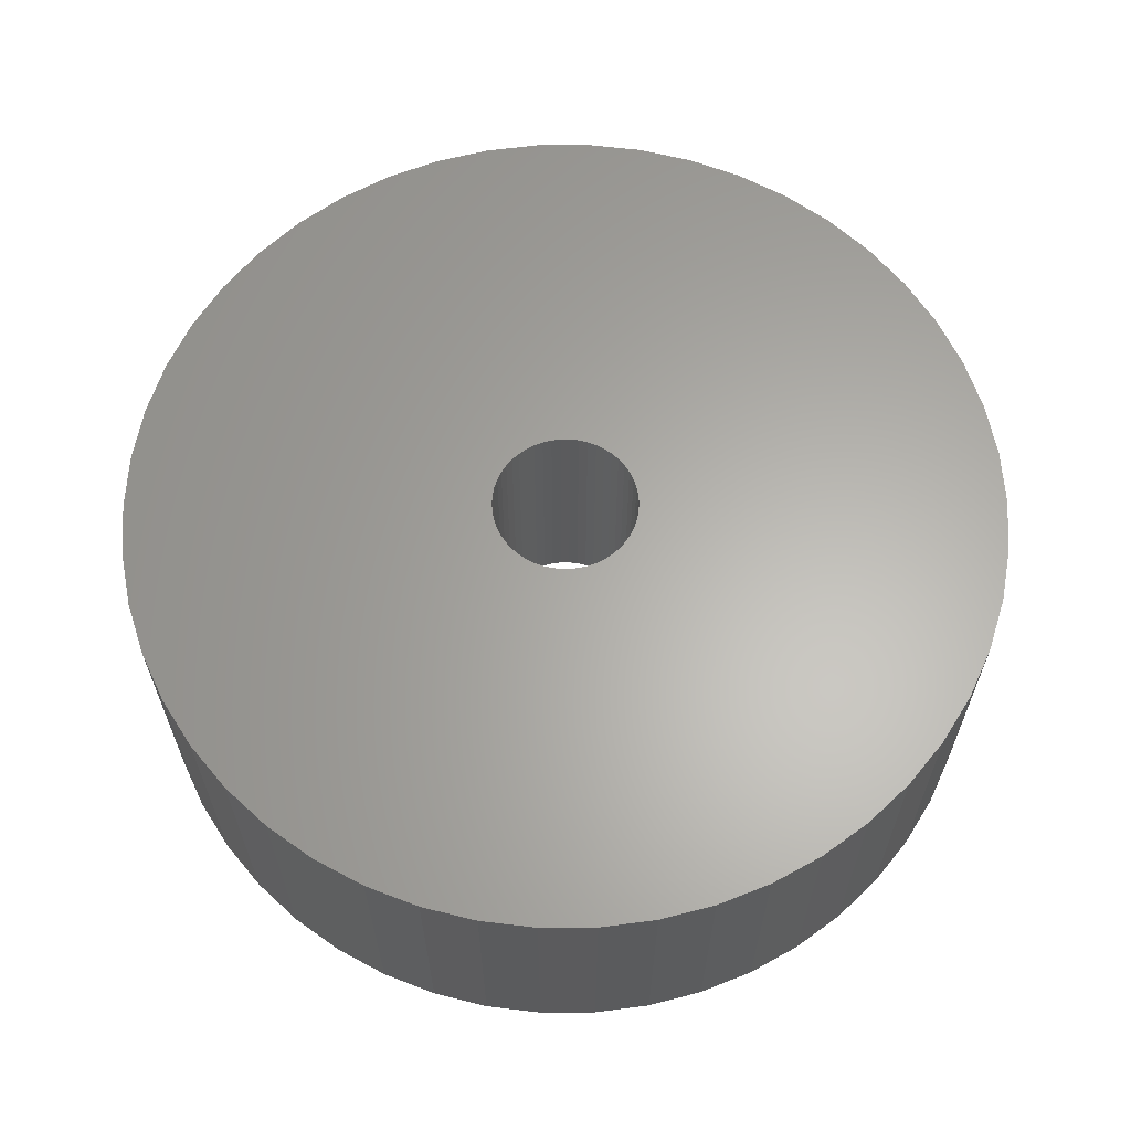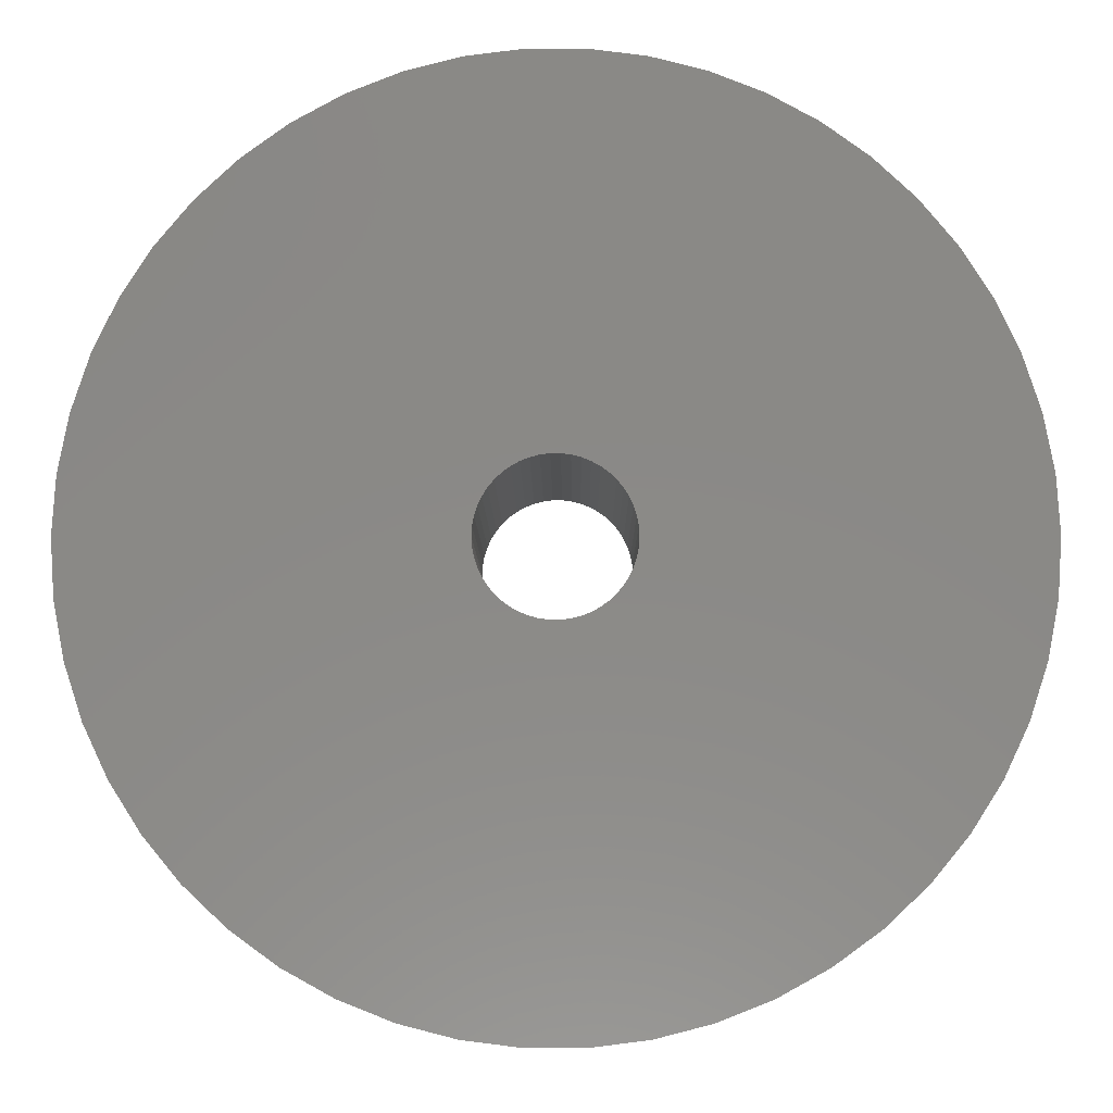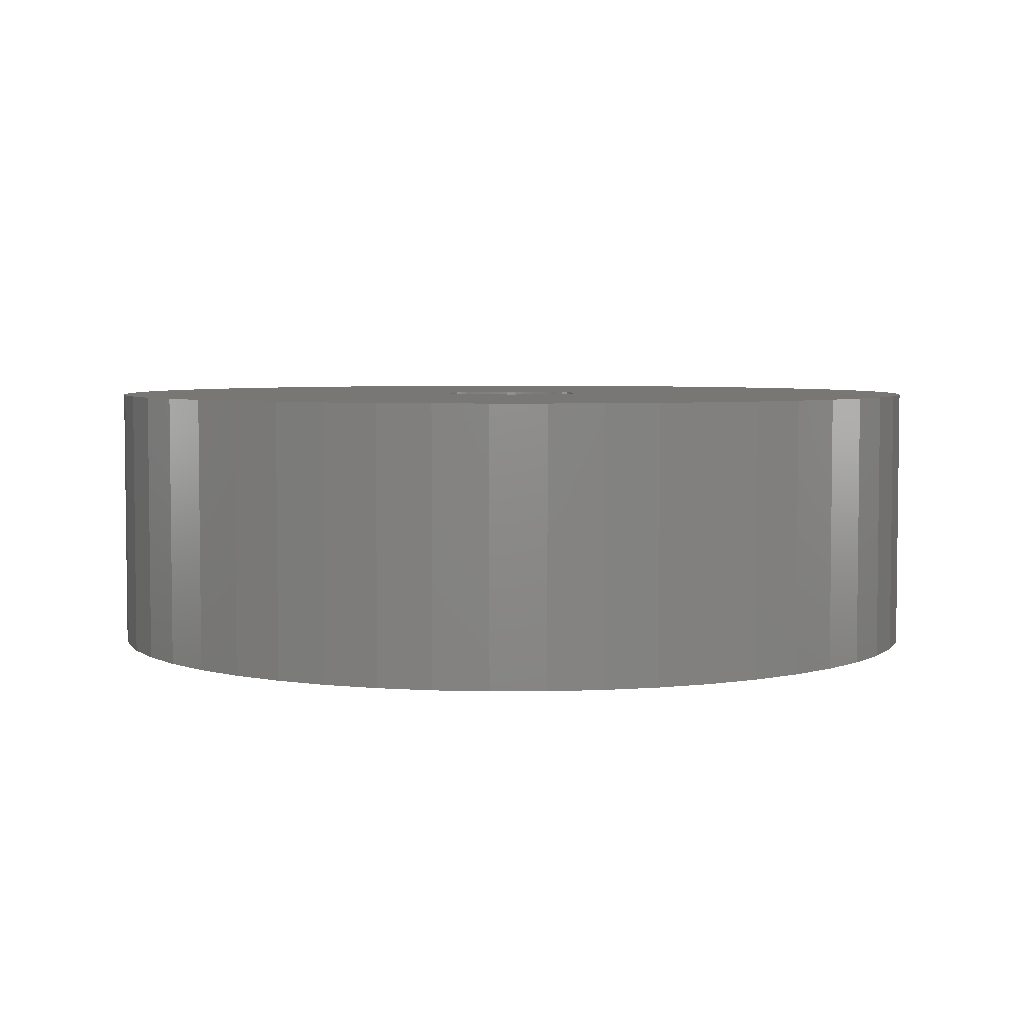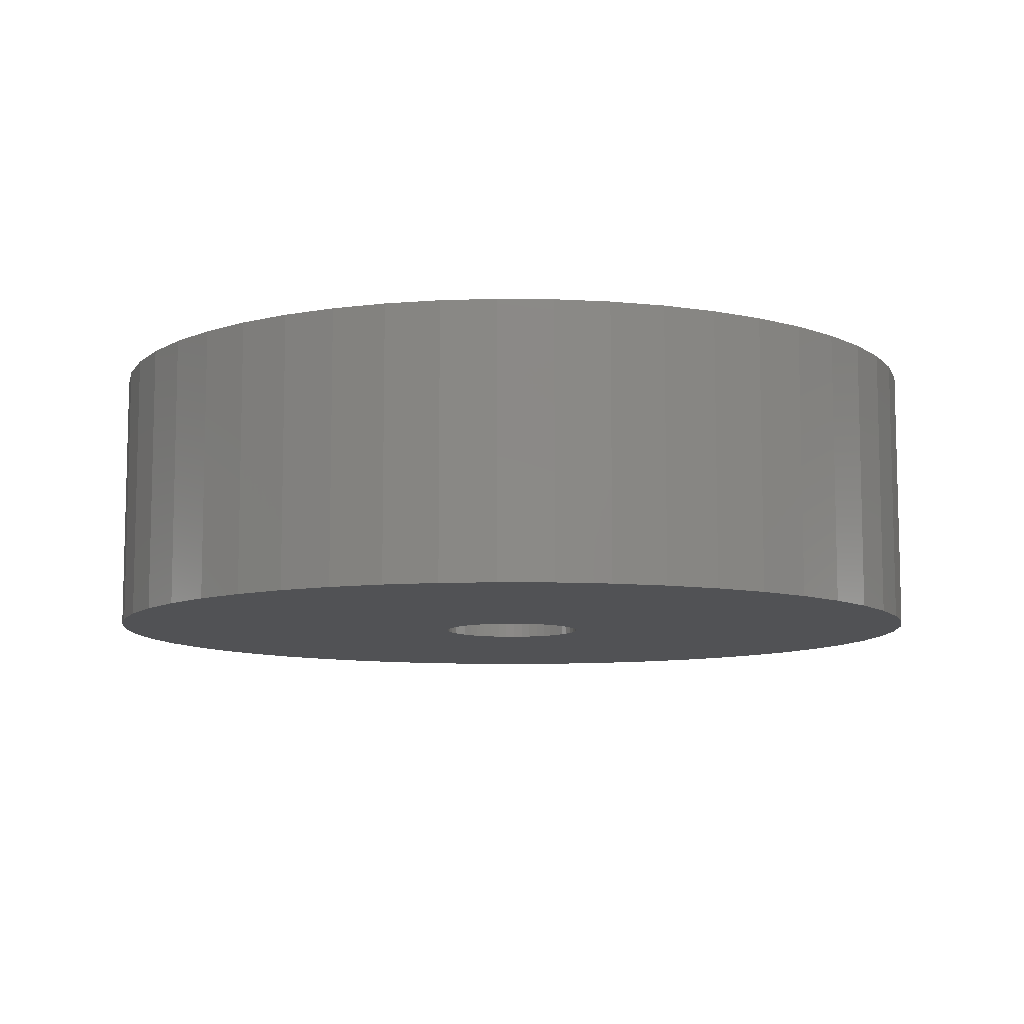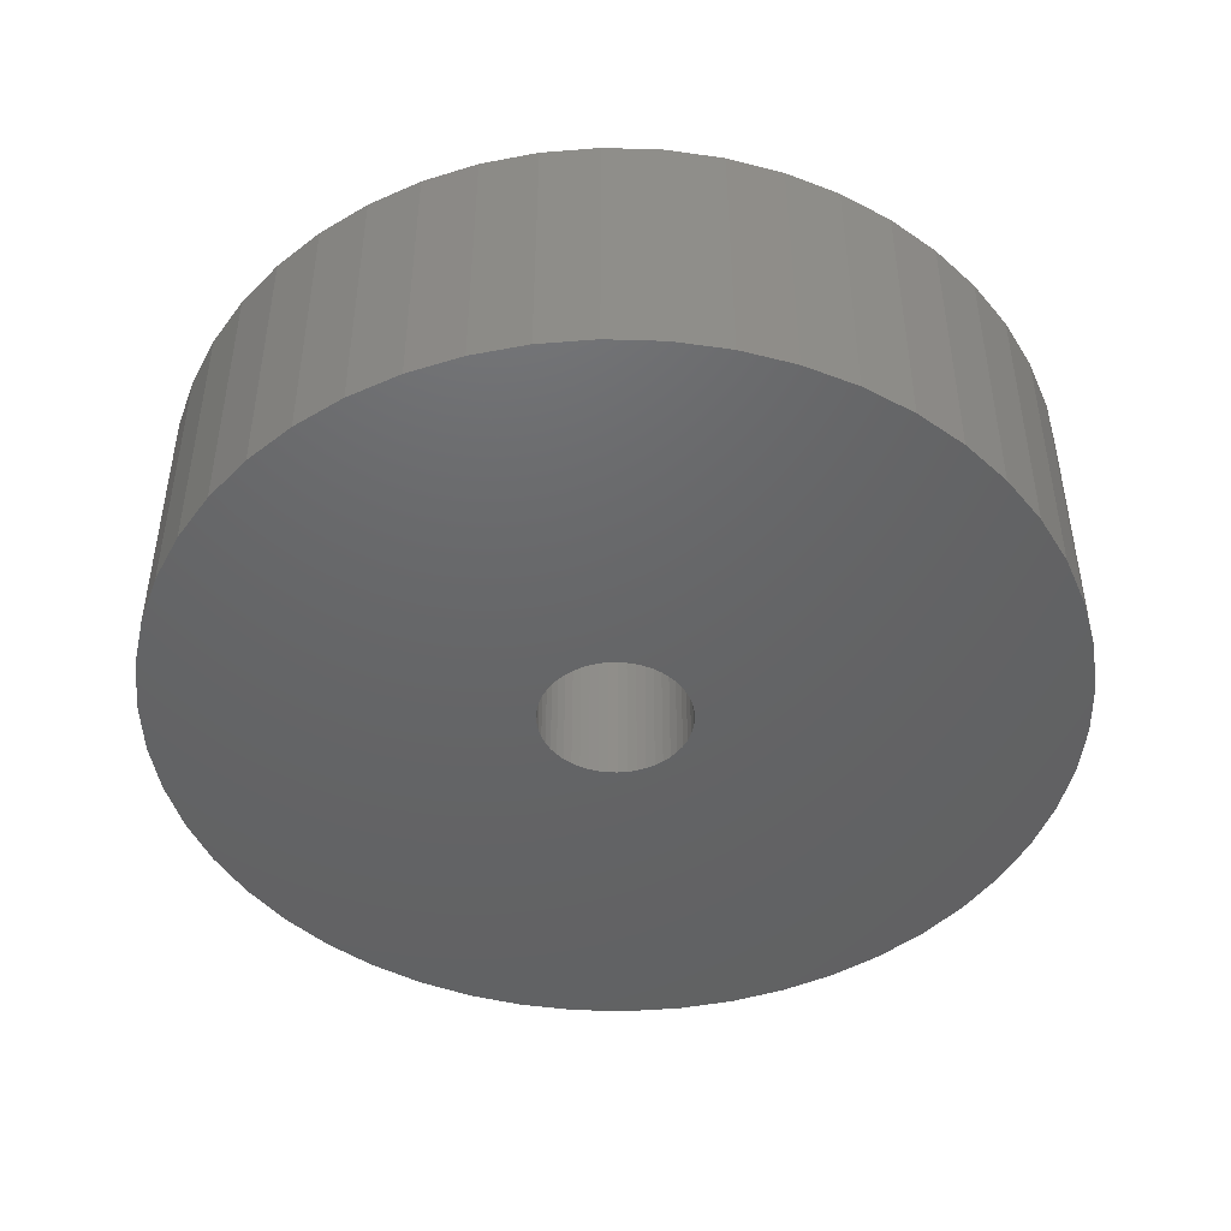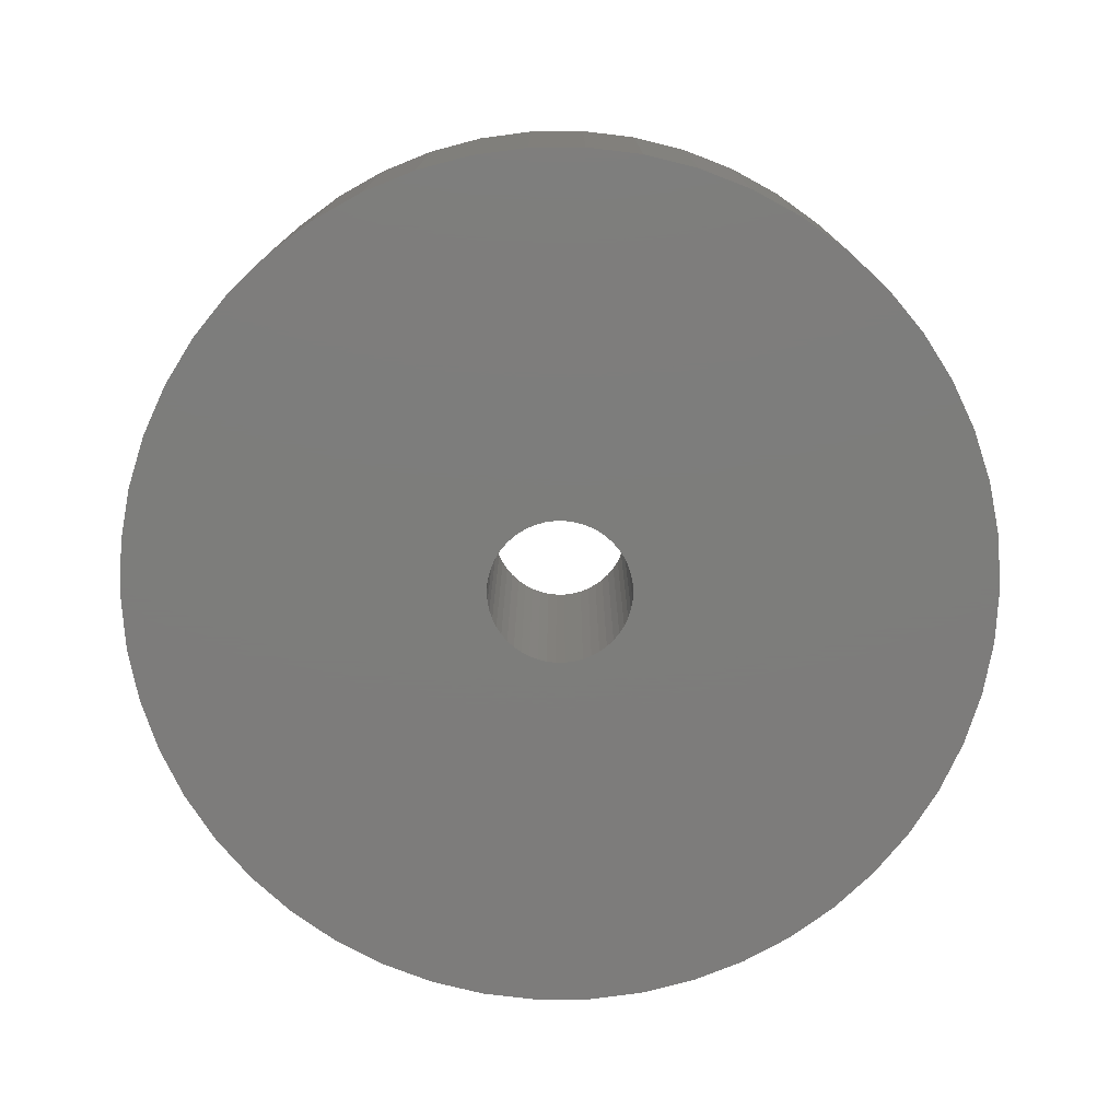
<metadata>
{"format":"stl","ext":"stl","renderer":"f3d","projection":"perspective","resolution":1024,"background":"white","views":[{"elev":63.2,"azim":122.1,"up":"+Z"},{"elev":-7.4,"azim":-179.6,"up":"+Y"},{"elev":4.5,"azim":6.4,"up":"+Z"},{"elev":-9.1,"azim":-52.1,"up":"+Z"},{"elev":-46.2,"azim":142.0,"up":"+Z"},{"elev":-76.4,"azim":-6.8,"up":"+Z"}]}
</metadata>
<code>
# stl→obj: 200 verts, 400 faces
v 24 0 7.5
v 23.81 3.008 -7.5
v 23.81 3.008 7.5
v 24 0 -7.5
v -24 0 -7.5
v -23.81 3.008 7.5
v -23.81 3.008 -7.5
v -24 0 7.5
v 1.507 23.95 -7.5
v -1.507 23.95 7.5
v 1.507 23.95 7.5
v -1.507 23.95 -7.5
v -1.507 -23.95 -7.5
v 1.507 -23.95 7.5
v -1.507 -23.95 7.5
v 1.507 -23.95 -7.5
v 17.5 16.43 -7.5
v 15.3 18.49 7.5
v 17.5 16.43 7.5
v 15.3 18.49 -7.5
v -15.3 18.49 -7.5
v -17.5 16.43 7.5
v -15.3 18.49 7.5
v -17.5 16.43 -7.5
v -7.416 22.83 -7.5
v -10.22 21.72 7.5
v -7.416 22.83 7.5
v -10.22 21.72 -7.5
v 21.03 -11.56 7.5
v 22.31 -8.835 -7.5
v 22.31 -8.835 7.5
v 21.03 -11.56 -7.5
v 22.31 8.835 7.5
v 21.03 11.56 -7.5
v 21.03 11.56 7.5
v 22.31 8.835 -7.5
v 23.25 5.969 -7.5
v 23.25 5.969 7.5
v 19.42 14.11 -7.5
v 19.42 14.11 7.5
v 10.22 21.72 -7.5
v 7.416 22.83 7.5
v 10.22 21.72 7.5
v 7.416 22.83 -7.5
v 4.497 23.57 7.5
v 4.497 23.57 -7.5
v 12.86 20.26 -7.5
v 12.86 20.26 7.5
v -22.31 8.835 -7.5
v -21.03 11.56 7.5
v -21.03 11.56 -7.5
v -22.31 8.835 7.5
v -19.42 14.11 -7.5
v -19.42 14.11 7.5
v -23.25 5.969 -7.5
v -23.25 5.969 7.5
v -4.497 23.57 7.5
v -4.497 23.57 -7.5
v 4.497 -23.57 7.5
v 4.497 -23.57 -7.5
v 4 0 7.5
v 3.968 0.5013 7.5
v 23.81 -3.008 7.5
v 3.874 0.9948 7.5
v 3.968 -0.5013 7.5
v 3.719 1.472 7.5
v 23.25 -5.969 7.5
v 3.505 1.927 7.5
v 3.874 -0.9948 7.5
v 3.236 2.351 7.5
v 2.916 2.738 7.5
v 3.719 -1.472 7.5
v 2.55 3.082 7.5
v 2.143 3.377 7.5
v 3.505 -1.927 7.5
v 1.703 3.619 7.5
v 19.42 -14.11 7.5
v 1.236 3.804 7.5
v 3.236 -2.351 7.5
v 17.5 -16.43 7.5
v 0.7495 3.929 7.5
v 0.2512 3.992 7.5
v -0.2512 3.992 7.5
v -0.7495 3.929 7.5
v -1.236 3.804 7.5
v -1.703 3.619 7.5
v -2.143 3.377 7.5
v -12.86 20.26 7.5
v -2.55 3.082 7.5
v -2.916 2.738 7.5
v -3.236 2.351 7.5
v 2.916 -2.738 7.5
v 15.3 -18.49 7.5
v 2.55 -3.082 7.5
v 12.86 -20.26 7.5
v 2.143 -3.377 7.5
v 10.22 -21.72 7.5
v 1.703 -3.619 7.5
v 7.416 -22.83 7.5
v 1.236 -3.804 7.5
v 0.7495 -3.929 7.5
v 0.2512 -3.992 7.5
v -0.2512 -3.992 7.5
v -0.7495 -3.929 7.5
v -4.497 -23.57 7.5
v -1.236 -3.804 7.5
v -7.416 -22.83 7.5
v -1.703 -3.619 7.5
v -10.22 -21.72 7.5
v -2.143 -3.377 7.5
v -12.86 -20.26 7.5
v -2.55 -3.082 7.5
v -15.3 -18.49 7.5
v -2.916 -2.738 7.5
v -17.5 -16.43 7.5
v -3.236 -2.351 7.5
v -19.42 -14.11 7.5
v -3.505 -1.927 7.5
v -21.03 -11.56 7.5
v -3.719 -1.472 7.5
v -22.31 -8.835 7.5
v -3.874 -0.9948 7.5
v -23.25 -5.969 7.5
v -3.968 -0.5013 7.5
v -23.81 -3.008 7.5
v -4 0 7.5
v -3.505 1.927 7.5
v -3.719 1.472 7.5
v -3.874 0.9948 7.5
v -3.968 0.5013 7.5
v -12.86 20.26 -7.5
v 23.81 -3.008 -7.5
v 19.42 -14.11 -7.5
v 17.5 -16.43 -7.5
v 23.25 -5.969 -7.5
v -17.5 -16.43 -7.5
v -15.3 -18.49 -7.5
v -21.03 -11.56 -7.5
v -22.31 -8.835 -7.5
v -19.42 -14.11 -7.5
v 4 0 -7.5
v 3.968 -0.5013 -7.5
v 3.874 -0.9948 -7.5
v 3.968 0.5013 -7.5
v 3.719 -1.472 -7.5
v 3.505 -1.927 -7.5
v 3.874 0.9948 -7.5
v 3.236 -2.351 -7.5
v 2.916 -2.738 -7.5
v 15.3 -18.49 -7.5
v 3.719 1.472 -7.5
v 2.55 -3.082 -7.5
v 12.86 -20.26 -7.5
v 2.143 -3.377 -7.5
v 10.22 -21.72 -7.5
v 3.505 1.927 -7.5
v 1.703 -3.619 -7.5
v 7.416 -22.83 -7.5
v 1.236 -3.804 -7.5
v 3.236 2.351 -7.5
v 0.7495 -3.929 -7.5
v 0.2512 -3.992 -7.5
v -0.2512 -3.992 -7.5
v -0.7495 -3.929 -7.5
v -4.497 -23.57 -7.5
v -1.236 -3.804 -7.5
v -7.416 -22.83 -7.5
v -1.703 -3.619 -7.5
v -10.22 -21.72 -7.5
v -2.143 -3.377 -7.5
v -12.86 -20.26 -7.5
v -2.55 -3.082 -7.5
v -2.916 -2.738 -7.5
v -3.236 -2.351 -7.5
v 2.916 2.738 -7.5
v 2.55 3.082 -7.5
v 2.143 3.377 -7.5
v 1.703 3.619 -7.5
v 1.236 3.804 -7.5
v 0.7495 3.929 -7.5
v 0.2512 3.992 -7.5
v -0.2512 3.992 -7.5
v -0.7495 3.929 -7.5
v -1.236 3.804 -7.5
v -1.703 3.619 -7.5
v -2.143 3.377 -7.5
v -2.55 3.082 -7.5
v -2.916 2.738 -7.5
v -3.236 2.351 -7.5
v -3.505 1.927 -7.5
v -3.719 1.472 -7.5
v -3.874 0.9948 -7.5
v -3.968 0.5013 -7.5
v -4 0 -7.5
v -3.505 -1.927 -7.5
v -3.719 -1.472 -7.5
v -3.874 -0.9948 -7.5
v -23.25 -5.969 -7.5
v -3.968 -0.5013 -7.5
v -23.81 -3.008 -7.5
f 1 2 3
f 2 1 4
f 5 6 7
f 6 5 8
f 9 10 11
f 10 9 12
f 13 14 15
f 14 13 16
f 17 18 19
f 18 17 20
f 21 22 23
f 22 21 24
f 25 26 27
f 26 25 28
f 29 30 31
f 30 29 32
f 33 34 35
f 34 33 36
f 3 37 38
f 37 3 2
f 35 39 40
f 39 35 34
f 41 42 43
f 42 41 44
f 44 45 42
f 45 44 46
f 47 43 48
f 43 47 41
f 49 50 51
f 50 49 52
f 53 22 24
f 22 53 54
f 55 52 49
f 52 55 56
f 12 57 10
f 57 12 58
f 16 59 14
f 59 16 60
f 38 36 33
f 36 38 37
f 40 17 19
f 17 40 39
f 46 11 45
f 11 46 9
f 20 48 18
f 48 20 47
f 51 54 53
f 54 51 50
f 7 56 55
f 56 7 6
f 61 1 3
f 62 3 38
f 1 61 63
f 64 38 33
f 65 63 61
f 66 33 35
f 63 65 67
f 68 35 40
f 69 67 65
f 70 40 19
f 67 69 31
f 71 19 18
f 72 31 69
f 73 18 48
f 31 72 29
f 74 48 43
f 75 29 72
f 76 43 42
f 29 75 77
f 78 42 45
f 79 77 75
f 77 79 80
f 3 62 61
f 38 64 62
f 33 66 64
f 35 68 66
f 40 70 68
f 19 71 70
f 18 73 71
f 48 74 73
f 43 76 74
f 81 45 11
f 42 78 76
f 45 81 78
f 11 82 81
f 11 83 82
f 10 83 11
f 83 10 84
f 57 84 10
f 84 57 85
f 27 85 57
f 85 27 86
f 26 86 27
f 86 26 87
f 88 87 26
f 87 88 89
f 23 89 88
f 89 23 90
f 90 22 91
f 22 90 23
f 92 80 79
f 80 92 93
f 94 93 92
f 93 94 95
f 96 95 94
f 95 96 97
f 98 97 96
f 97 98 99
f 100 99 98
f 99 100 59
f 101 59 100
f 59 101 14
f 102 14 101
f 103 14 102
f 15 103 104
f 105 104 106
f 103 15 14
f 107 106 108
f 109 108 110
f 111 110 112
f 113 112 114
f 115 114 116
f 117 116 118
f 119 118 120
f 121 120 122
f 123 122 124
f 104 105 15
f 125 124 126
f 54 91 22
f 91 54 127
f 106 107 105
f 50 127 54
f 108 109 107
f 127 50 128
f 110 111 109
f 52 128 50
f 112 113 111
f 128 52 129
f 114 115 113
f 56 129 52
f 116 117 115
f 129 56 130
f 118 119 117
f 6 130 56
f 120 121 119
f 130 6 126
f 122 123 121
f 8 126 6
f 124 125 123
f 126 8 125
f 28 88 26
f 88 28 131
f 131 23 88
f 23 131 21
f 58 27 57
f 27 58 25
f 63 4 1
f 4 63 132
f 80 133 77
f 133 80 134
f 31 135 67
f 135 31 30
f 67 132 63
f 132 67 135
f 136 113 115
f 113 136 137
f 138 121 139
f 121 138 119
f 136 117 140
f 117 136 115
f 141 4 132
f 142 132 135
f 4 141 2
f 143 135 30
f 144 2 141
f 145 30 32
f 2 144 37
f 146 32 133
f 147 37 144
f 148 133 134
f 37 147 36
f 149 134 150
f 151 36 147
f 152 150 153
f 36 151 34
f 154 153 155
f 156 34 151
f 157 155 158
f 34 156 39
f 159 158 60
f 160 39 156
f 39 160 17
f 132 142 141
f 135 143 142
f 30 145 143
f 32 146 145
f 133 148 146
f 134 149 148
f 150 152 149
f 153 154 152
f 155 157 154
f 161 60 16
f 158 159 157
f 60 161 159
f 16 162 161
f 16 163 162
f 13 163 16
f 163 13 164
f 165 164 13
f 164 165 166
f 167 166 165
f 166 167 168
f 169 168 167
f 168 169 170
f 171 170 169
f 170 171 172
f 137 172 171
f 172 137 173
f 173 136 174
f 136 173 137
f 175 17 160
f 17 175 20
f 176 20 175
f 20 176 47
f 177 47 176
f 47 177 41
f 178 41 177
f 41 178 44
f 179 44 178
f 44 179 46
f 180 46 179
f 46 180 9
f 181 9 180
f 182 9 181
f 12 182 183
f 58 183 184
f 182 12 9
f 25 184 185
f 28 185 186
f 131 186 187
f 21 187 188
f 24 188 189
f 53 189 190
f 51 190 191
f 49 191 192
f 55 192 193
f 183 58 12
f 7 193 194
f 140 174 136
f 174 140 195
f 184 25 58
f 138 195 140
f 185 28 25
f 195 138 196
f 186 131 28
f 139 196 138
f 187 21 131
f 196 139 197
f 188 24 21
f 198 197 139
f 189 53 24
f 197 198 199
f 190 51 53
f 200 199 198
f 191 49 51
f 199 200 194
f 192 55 49
f 5 194 200
f 193 7 55
f 194 5 7
f 155 95 97
f 95 155 153
f 150 80 93
f 80 150 134
f 77 32 29
f 32 77 133
f 169 107 109
f 107 169 167
f 139 123 198
f 123 139 121
f 158 97 99
f 97 158 155
f 60 99 59
f 99 60 158
f 165 15 105
f 15 165 13
f 137 111 113
f 111 137 171
f 171 109 111
f 109 171 169
f 140 119 138
f 119 140 117
f 198 125 200
f 125 198 123
f 200 8 5
f 8 200 125
f 153 93 95
f 93 153 150
f 167 105 107
f 105 167 165
f 141 62 144
f 62 141 61
f 126 193 130
f 193 126 194
f 182 82 83
f 82 182 181
f 162 103 102
f 103 162 163
f 176 71 73
f 71 176 175
f 188 89 90
f 89 188 187
f 185 85 86
f 85 185 184
f 151 68 156
f 68 151 66
f 156 70 160
f 70 156 68
f 179 76 78
f 76 179 178
f 180 78 81
f 78 180 179
f 177 73 74
f 73 177 176
f 127 189 91
f 189 127 190
f 91 188 90
f 188 91 189
f 129 191 128
f 191 129 192
f 186 86 87
f 86 186 185
f 184 84 85
f 84 184 183
f 161 102 101
f 102 161 162
f 147 66 151
f 66 147 64
f 144 64 147
f 64 144 62
f 160 71 175
f 71 160 70
f 181 81 82
f 81 181 180
f 178 74 76
f 74 178 177
f 128 190 127
f 190 128 191
f 130 192 129
f 192 130 193
f 187 87 89
f 87 187 186
f 183 83 84
f 83 183 182
f 149 79 148
f 79 149 92
f 145 69 143
f 69 145 72
f 143 65 142
f 65 143 69
f 172 114 112
f 114 172 173
f 157 100 98
f 100 157 159
f 154 98 96
f 98 154 157
f 148 75 146
f 75 148 79
f 142 61 141
f 61 142 65
f 114 174 116
f 174 114 173
f 118 196 120
f 196 118 195
f 120 197 122
f 197 120 196
f 124 194 126
f 194 124 199
f 159 101 100
f 101 159 161
f 149 94 92
f 94 149 152
f 152 96 94
f 96 152 154
f 146 72 145
f 72 146 75
f 163 104 103
f 104 163 164
f 116 195 118
f 195 116 174
f 122 199 124
f 199 122 197
f 164 106 104
f 106 164 166
f 168 110 108
f 110 168 170
f 170 112 110
f 112 170 172
f 166 108 106
f 108 166 168

</code>
